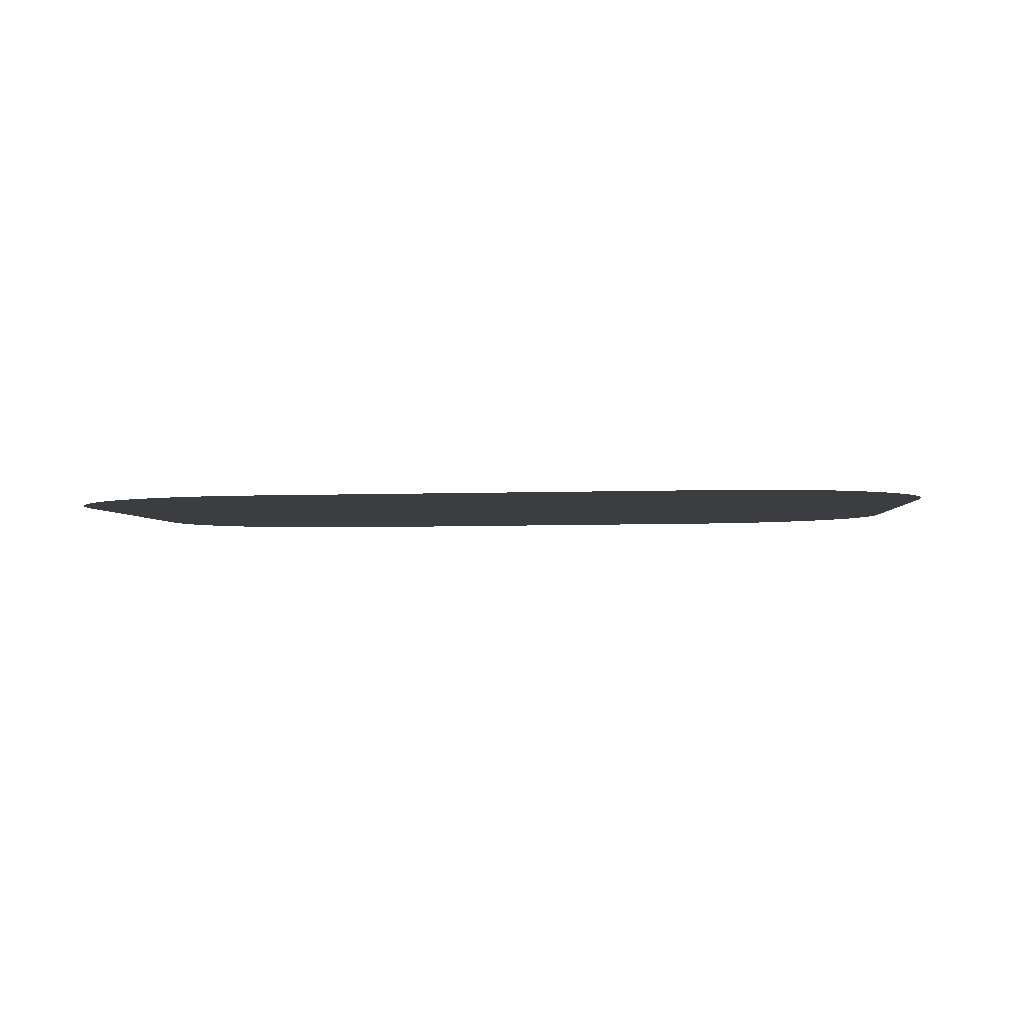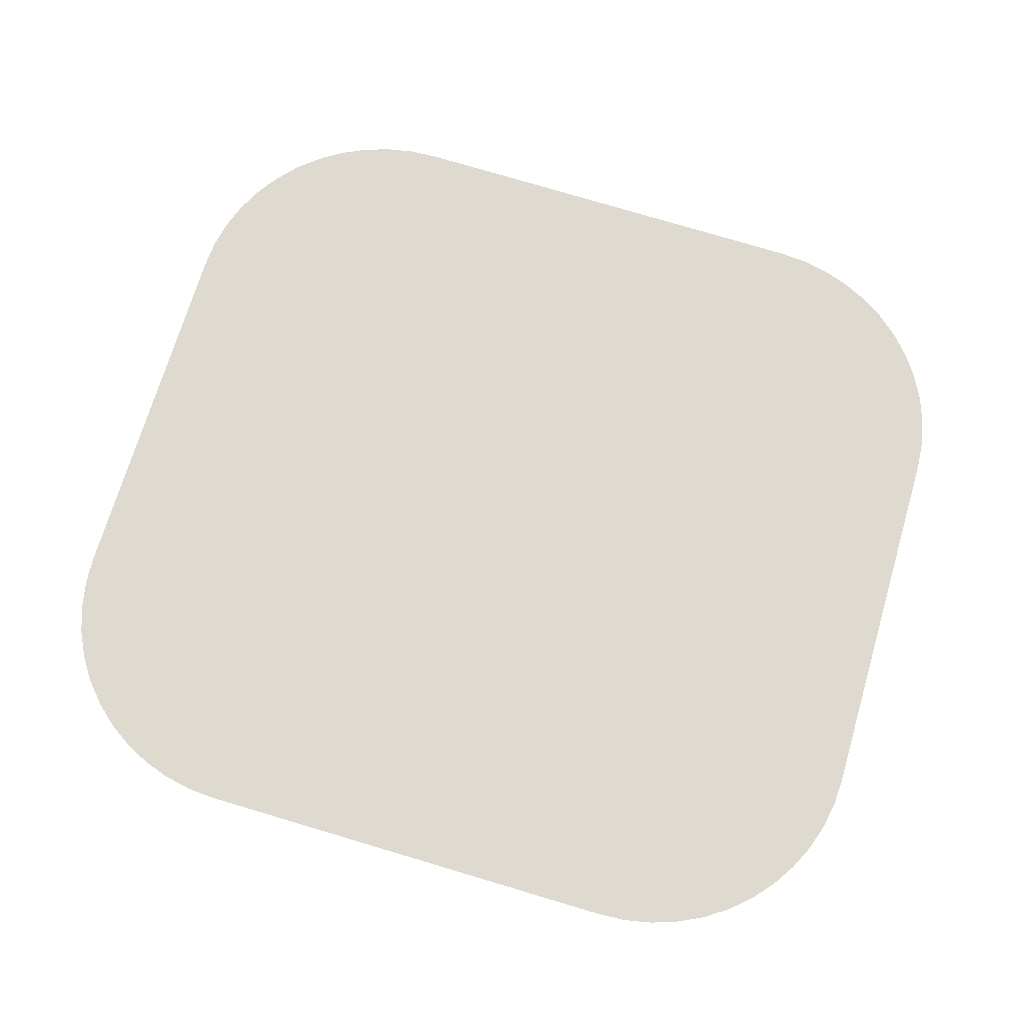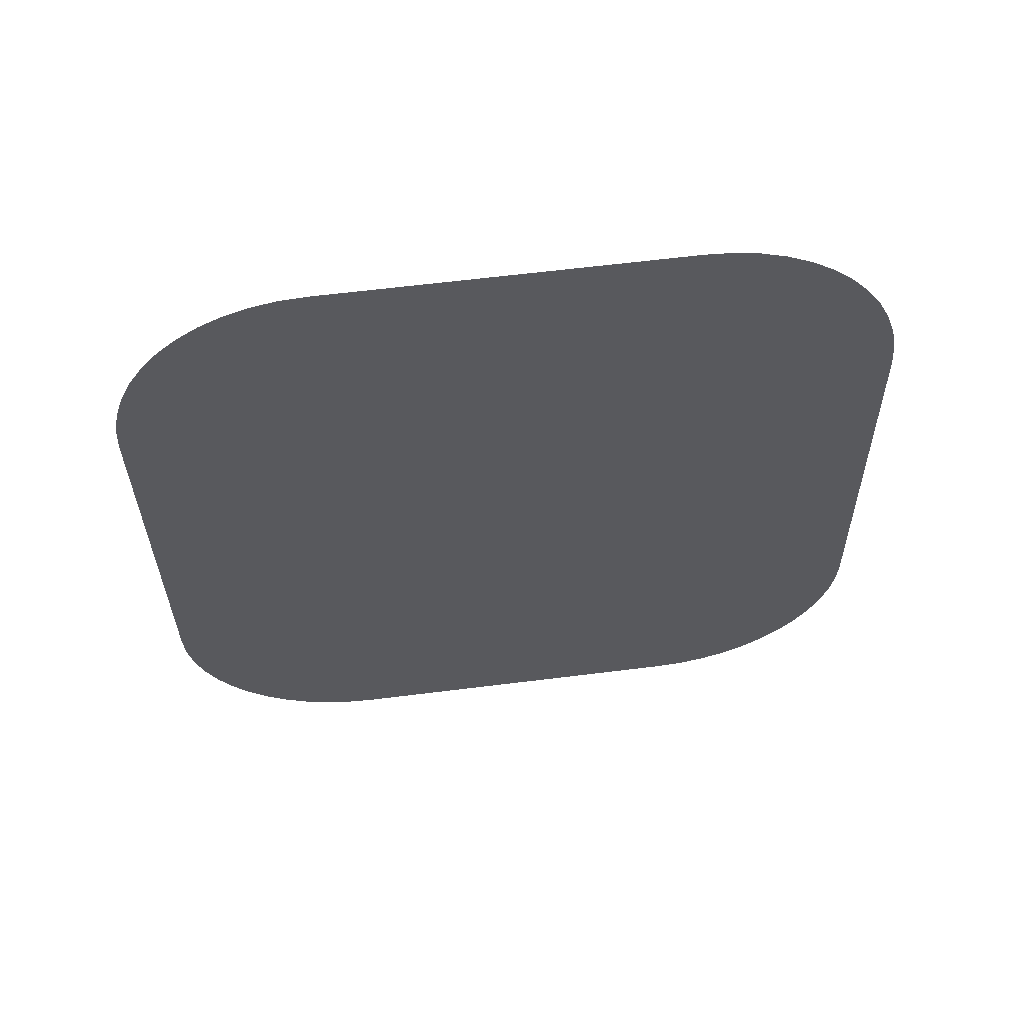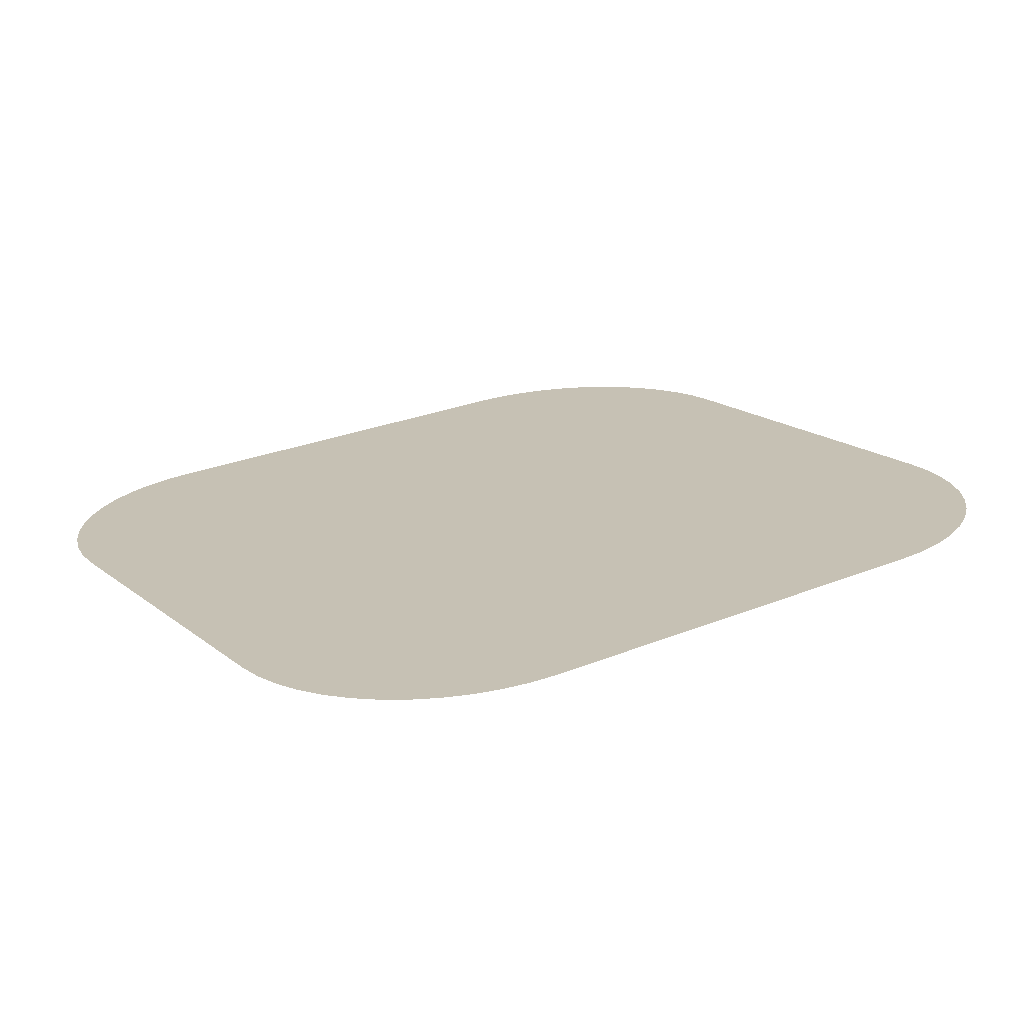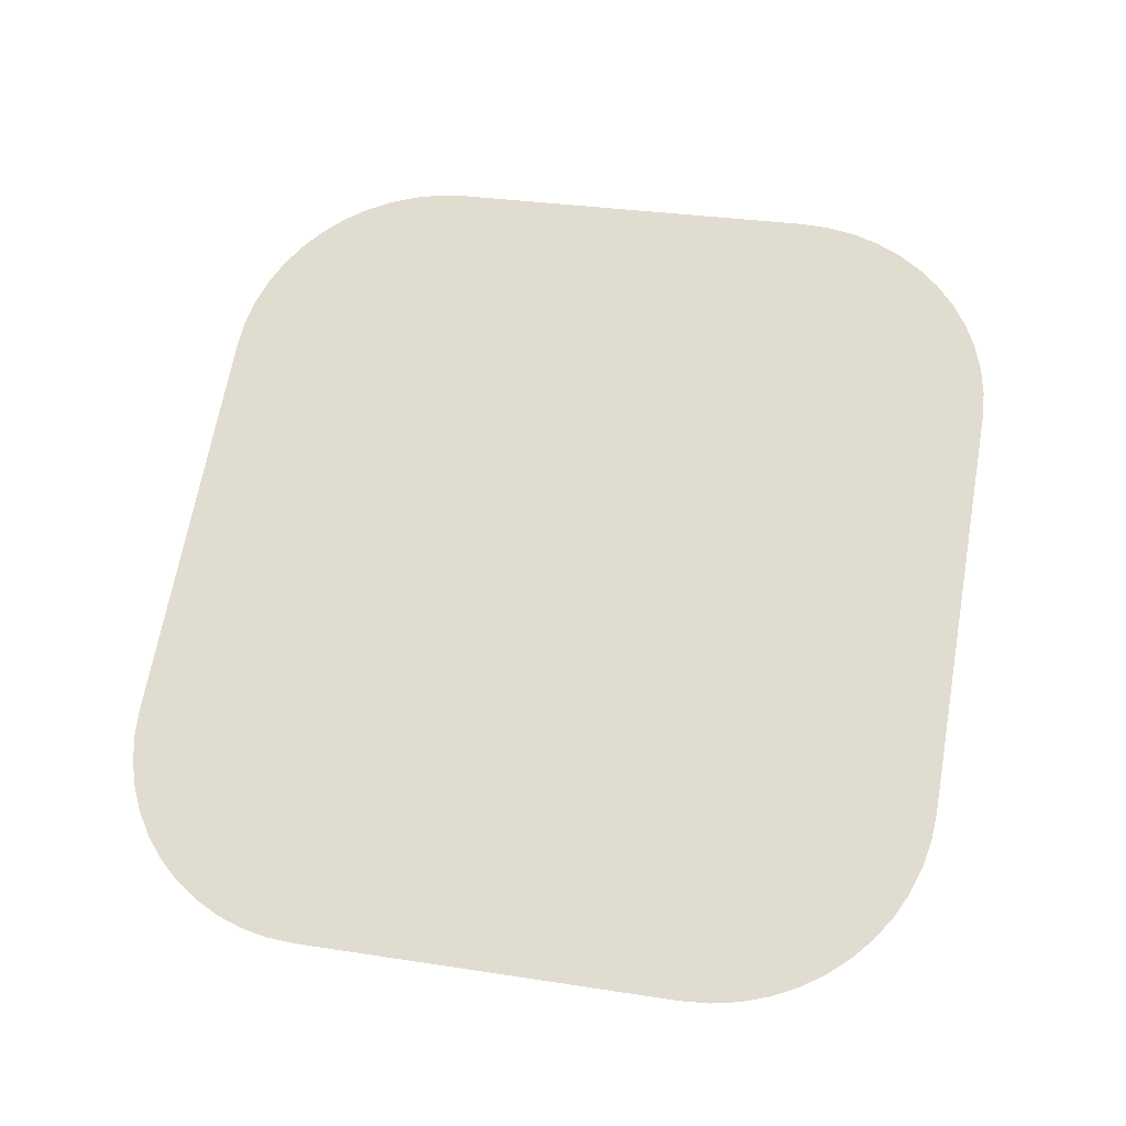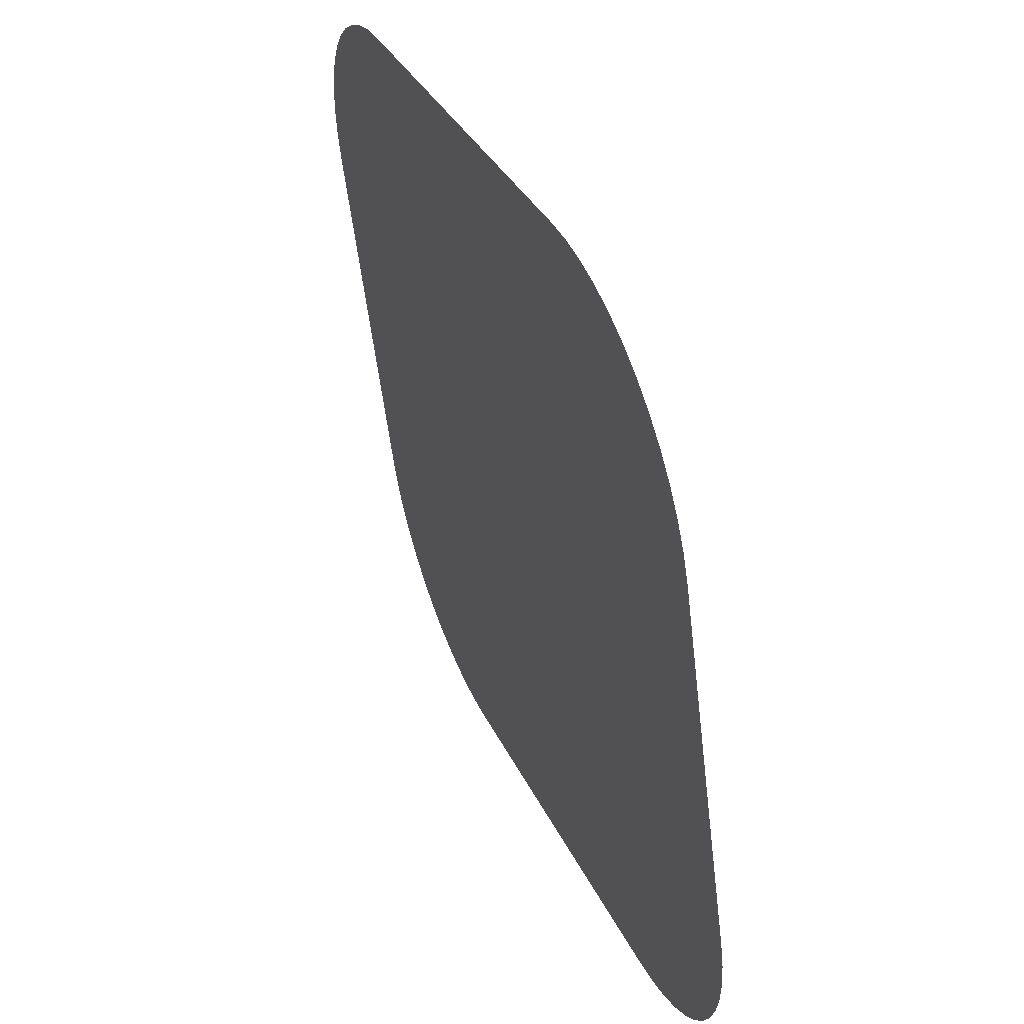
<metadata>
{"format":"obj","ext":"obj","renderer":"f3d","projection":"perspective","resolution":1024,"background":"white","views":[{"elev":-9.7,"azim":3.8,"up":"+Y"},{"elev":78.2,"azim":-163.5,"up":"+Y"},{"elev":-31.4,"azim":90.6,"up":"+Y"},{"elev":25.4,"azim":146.6,"up":"+Y"},{"elev":66.8,"azim":100.1,"up":"+Y"},{"elev":31.8,"azim":68.8,"up":"+Z"}]}
</metadata>
<code>
o #ID3445
v -0.5211 0.009233 0.1221
v -0.5213 0.01403 0.0838
v -0.5213 0.009563 0.1194
v -0.5211 0.01436 0.08116
v -0.5206 0.008907 0.1247
v -0.5206 0.01469 0.07857
v -0.5198 0.008593 0.1272
v -0.5198 0.015 0.07606
v -0.5186 0.008296 0.1296
v -0.5186 0.0153 0.07369
v -0.5171 0.00802 0.1318
v -0.5171 0.01558 0.07149
v -0.5153 0.007771 0.1337
v -0.5153 0.01583 0.0695
v -0.5133 0.007552 0.1355
v -0.5133 0.01605 0.06776
v -0.5111 0.007368 0.137
v -0.5111 0.01623 0.06629
v -0.5087 0.007221 0.1381
v -0.5087 0.01638 0.06512
v -0.5062 0.007114 0.139
v -0.5062 0.01648 0.06427
v -0.5036 0.00705 0.1395
v -0.5036 0.01655 0.06375
v -0.5009 0.007028 0.1397
v -0.5009 0.01657 0.06358
v -0.4602 0.007028 0.1397
v -0.4602 0.01657 0.06358
v -0.4575 0.00705 0.1395
v -0.4575 0.01655 0.06375
v -0.4549 0.007114 0.139
v -0.4549 0.01648 0.06427
v -0.4524 0.007221 0.1381
v -0.4524 0.01638 0.06512
v -0.45 0.007368 0.137
v -0.45 0.01623 0.06629
v -0.4478 0.007552 0.1355
v -0.4478 0.01605 0.06776
v -0.4458 0.007771 0.1337
v -0.4458 0.01583 0.0695
v -0.444 0.00802 0.1318
v -0.444 0.01558 0.07149
v -0.4425 0.008296 0.1296
v -0.4425 0.0153 0.07369
v -0.4414 0.008593 0.1272
v -0.4414 0.015 0.07606
v -0.4405 0.008907 0.1247
v -0.4405 0.01469 0.07857
v -0.44 0.009233 0.1221
v -0.44 0.01436 0.08116
v -0.4398 0.009563 0.1194
v -0.4398 0.01403 0.0838
f 1 2 3
f 3 2 1
f 2 1 4
f 4 1 2
f 4 1 5
f 5 1 4
f 4 5 6
f 6 5 4
f 6 5 7
f 7 5 6
f 6 7 8
f 8 7 6
f 8 7 9
f 9 7 8
f 8 9 10
f 10 9 8
f 10 9 11
f 11 9 10
f 10 11 12
f 12 11 10
f 12 11 13
f 13 11 12
f 12 13 14
f 14 13 12
f 14 13 15
f 15 13 14
f 14 15 16
f 16 15 14
f 16 15 17
f 17 15 16
f 16 17 18
f 18 17 16
f 18 17 19
f 19 17 18
f 18 19 20
f 20 19 18
f 20 19 21
f 21 19 20
f 20 21 22
f 22 21 20
f 22 21 23
f 23 21 22
f 22 23 24
f 24 23 22
f 24 23 25
f 25 23 24
f 24 25 26
f 26 25 24
f 26 25 27
f 27 25 26
f 26 27 28
f 28 27 26
f 28 27 29
f 29 27 28
f 28 29 30
f 30 29 28
f 30 29 31
f 31 29 30
f 30 31 32
f 32 31 30
f 32 31 33
f 33 31 32
f 32 33 34
f 34 33 32
f 34 33 35
f 35 33 34
f 34 35 36
f 36 35 34
f 36 35 37
f 37 35 36
f 36 37 38
f 38 37 36
f 38 37 39
f 39 37 38
f 38 39 40
f 40 39 38
f 40 39 41
f 41 39 40
f 40 41 42
f 42 41 40
f 42 41 43
f 43 41 42
f 42 43 44
f 44 43 42
f 44 43 45
f 45 43 44
f 44 45 46
f 46 45 44
f 46 45 47
f 47 45 46
f 46 47 48
f 48 47 46
f 48 47 49
f 49 47 48
f 48 49 50
f 50 49 48
f 50 49 51
f 51 49 50
f 50 51 52
f 52 51 50

</code>
